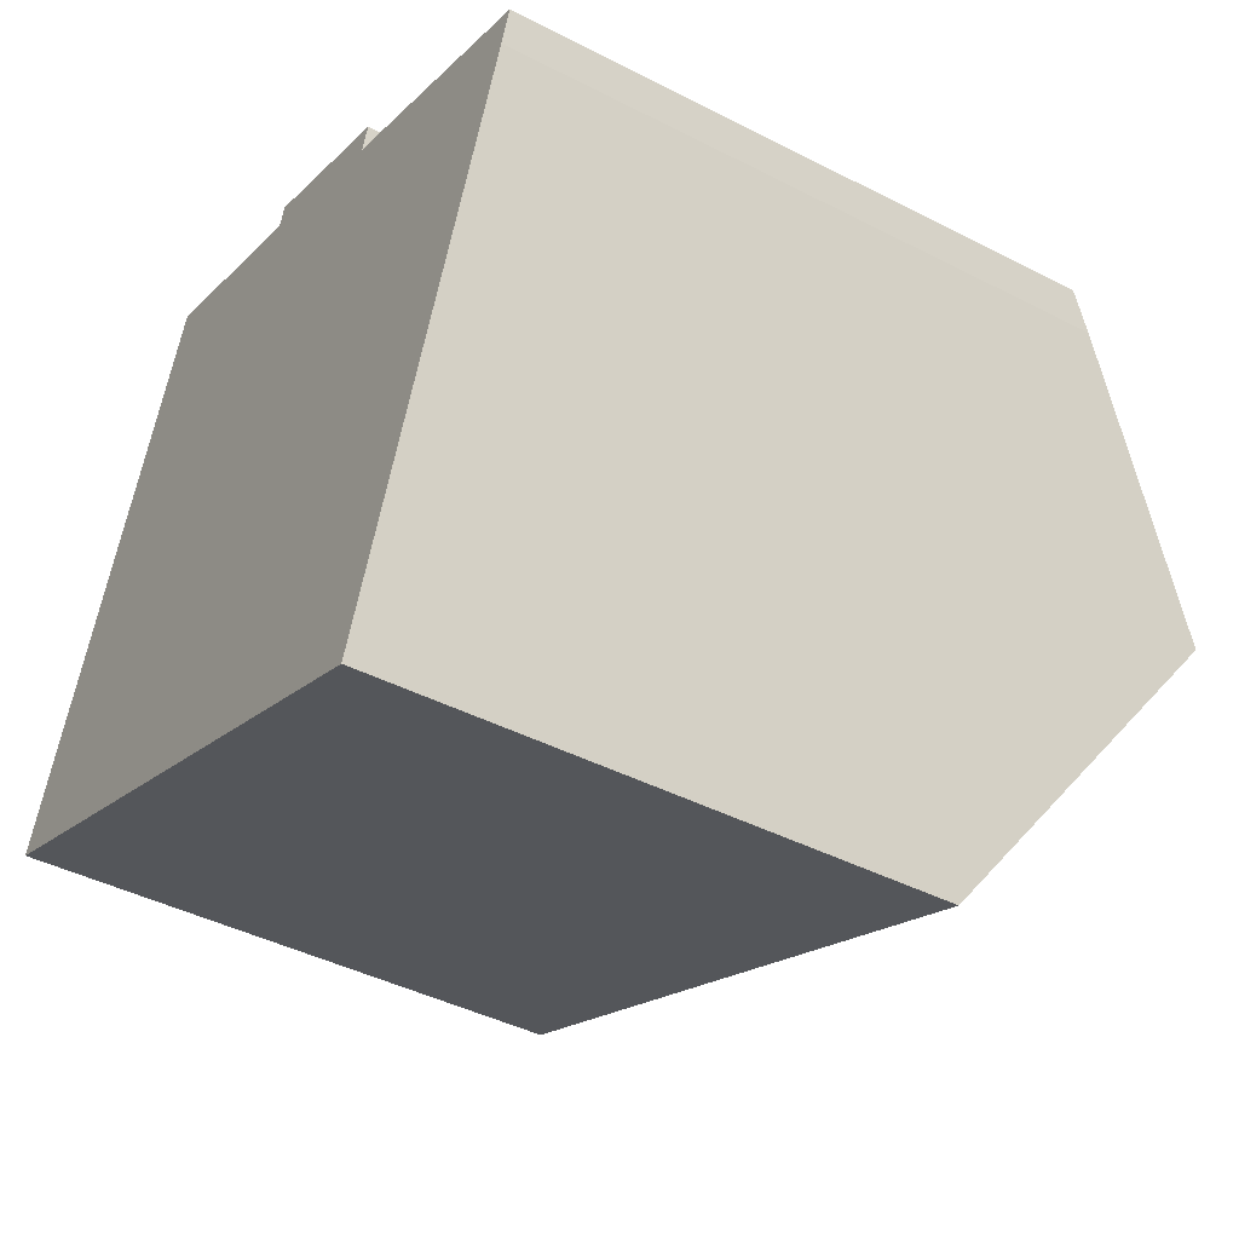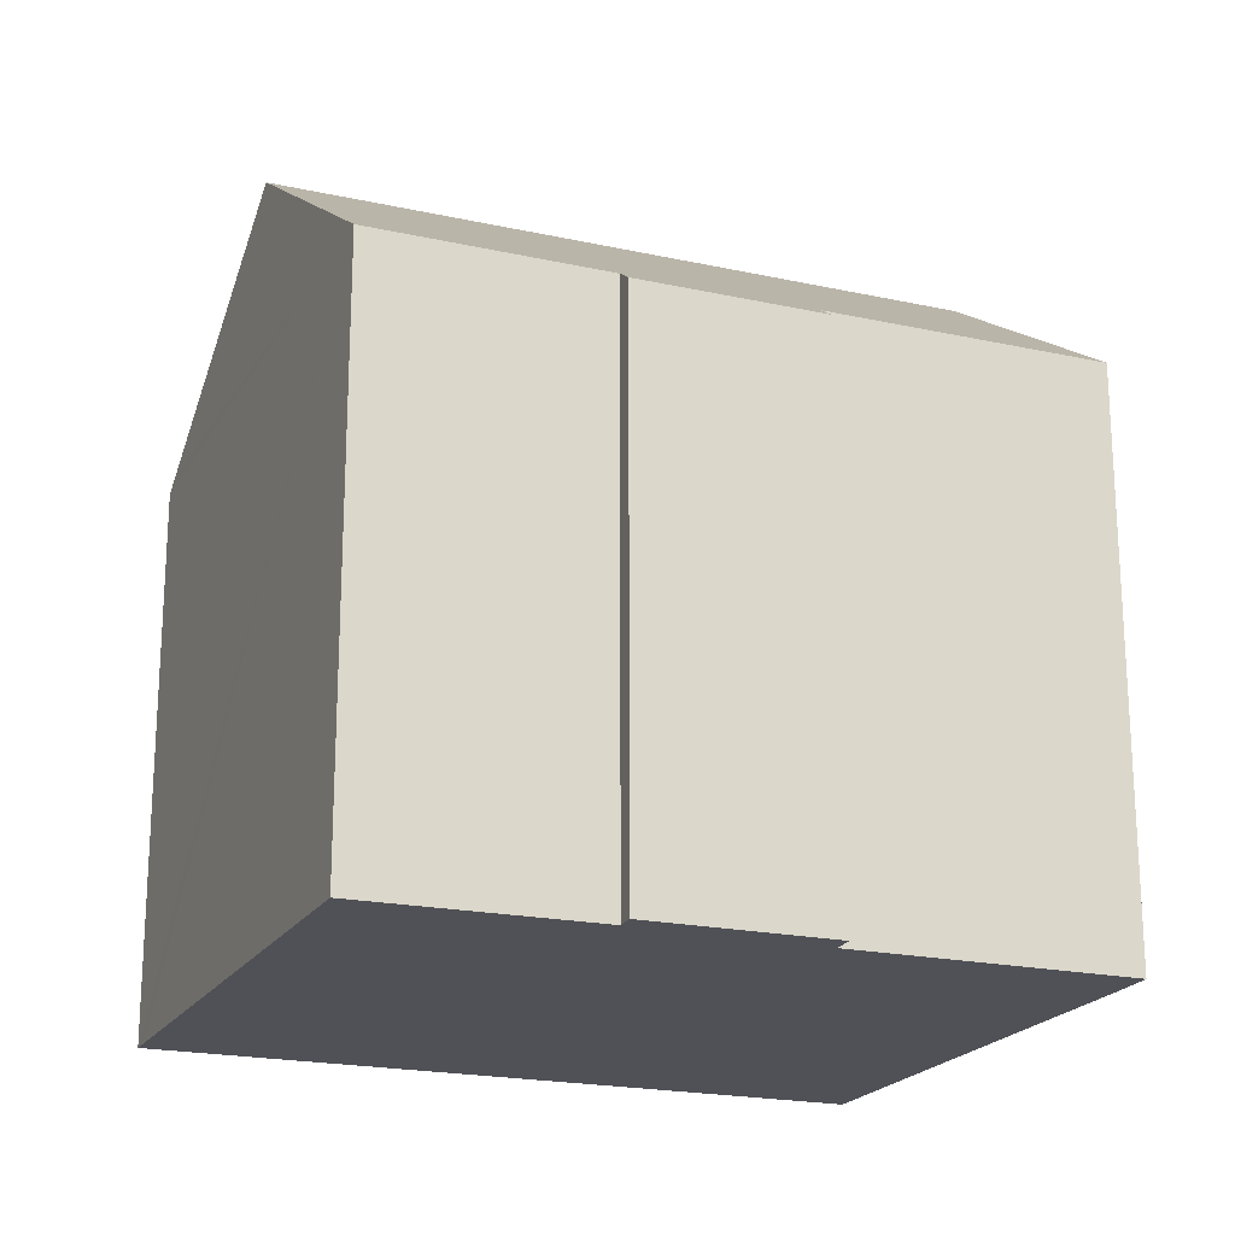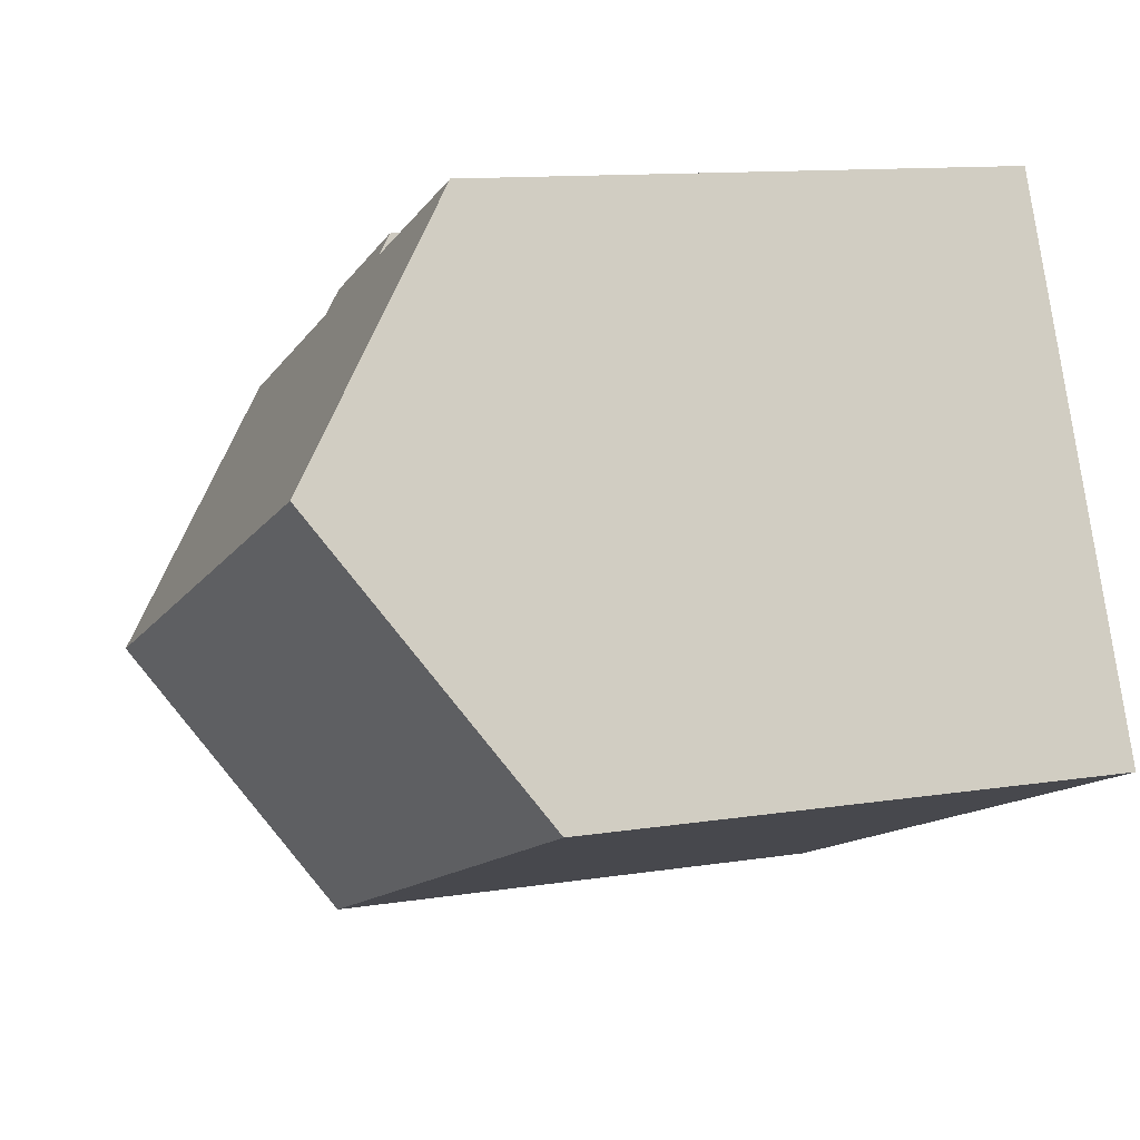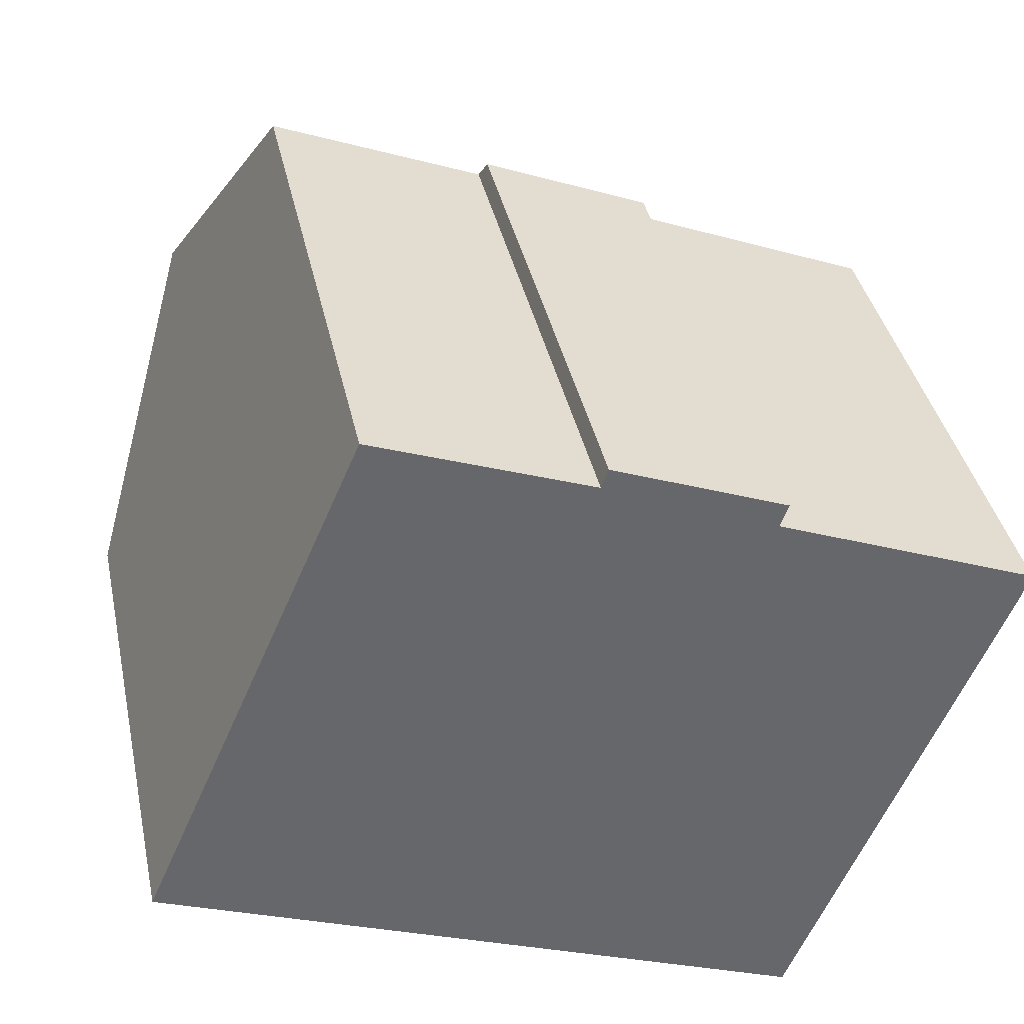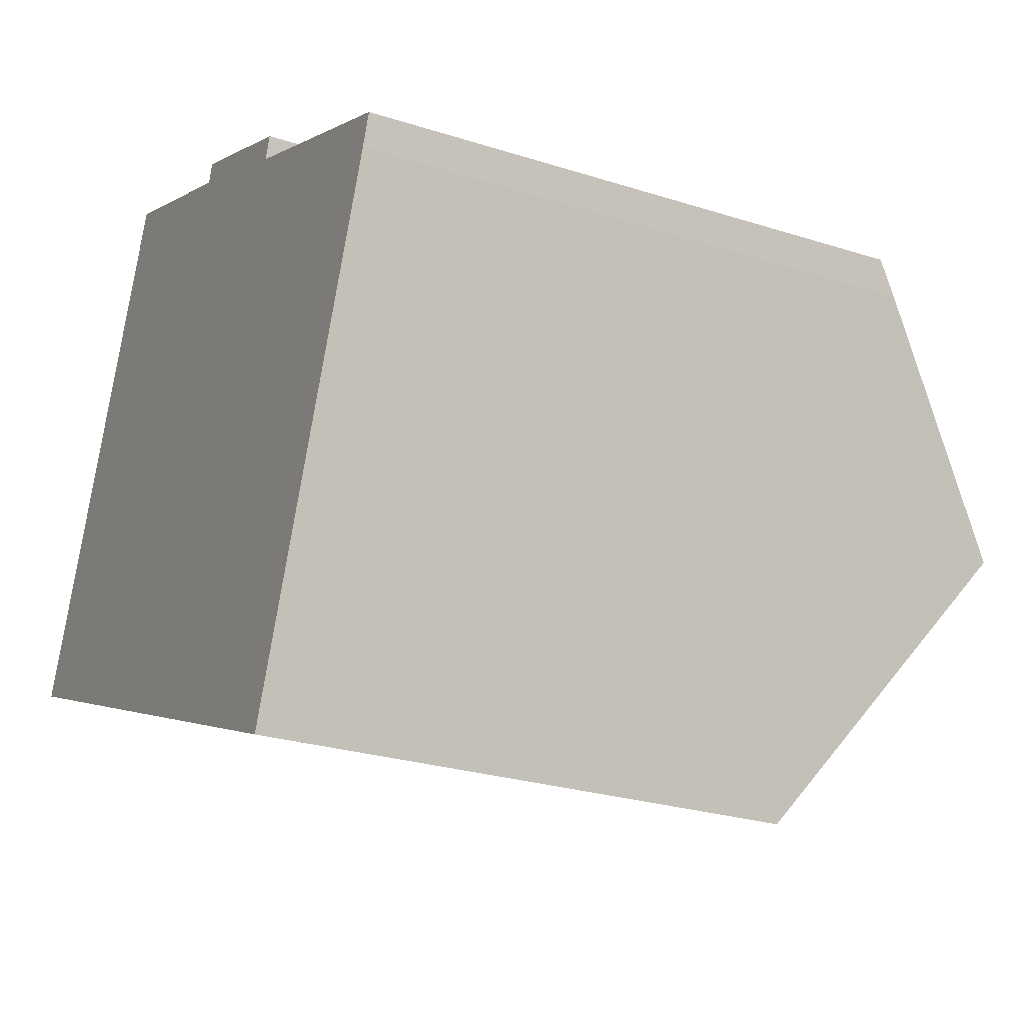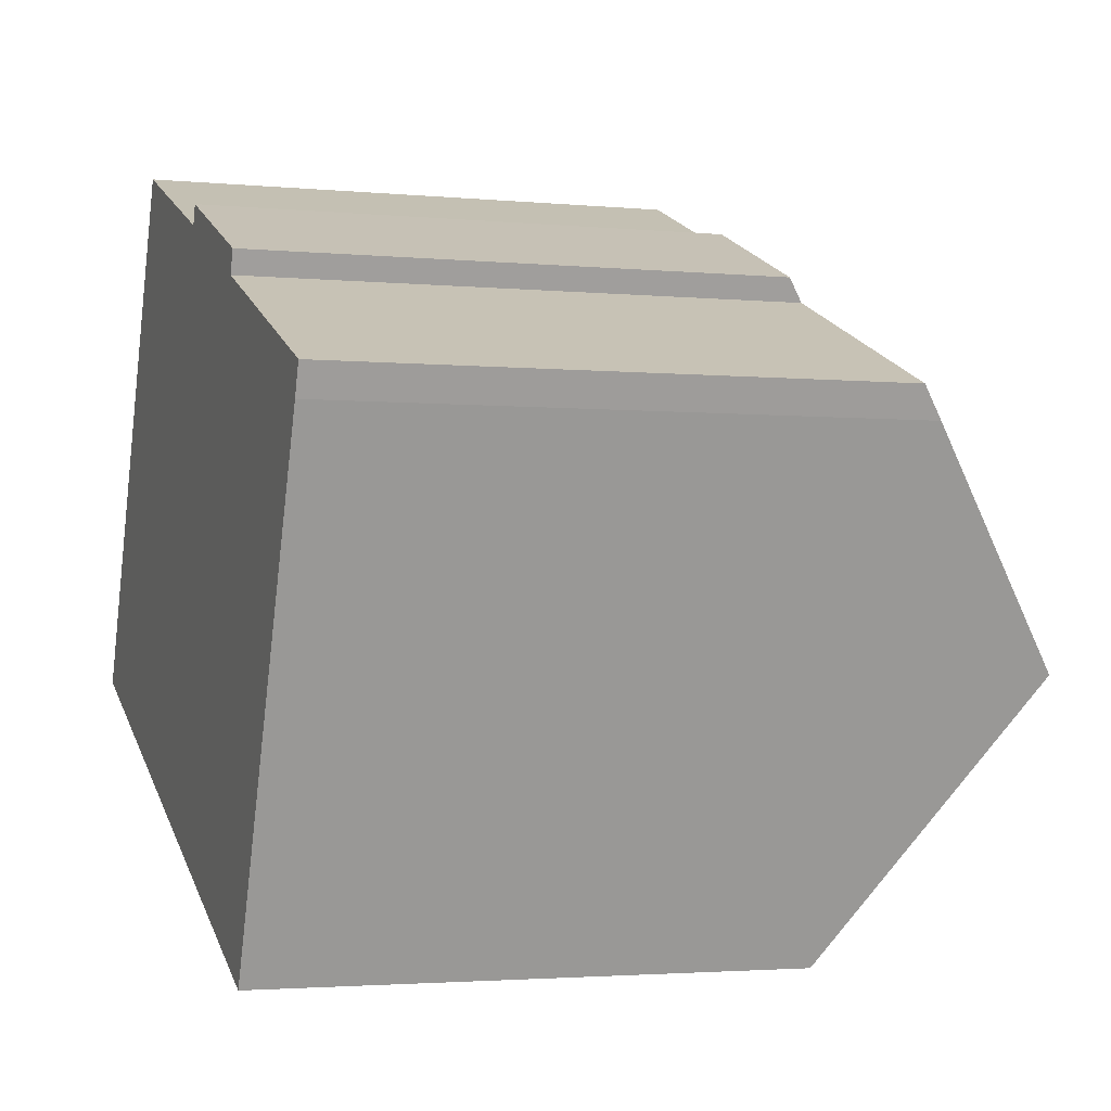
<metadata>
{"format":"obj","ext":"obj","renderer":"f3d","projection":"perspective","resolution":1024,"background":"white","views":[{"elev":-42.6,"azim":58.5,"up":"+Z"},{"elev":-20.5,"azim":0.2,"up":"+Y"},{"elev":11.4,"azim":-111.4,"up":"+Z"},{"elev":38.3,"azim":-11.9,"up":"+Z"},{"elev":-25.7,"azim":62.9,"up":"+Z"},{"elev":-2.5,"azim":71.0,"up":"+Z"}]}
</metadata>
<code>
v  16.11 13.49 -6.047
v  2.838 17.88 6.606
v  18.66 17.88 0.216
v  0.18 13.51 0.42
v  15.95 13.21 -6.441
v  0 13.21 8.092e-16
v  20.86 14.09 5.628
v  14.8 13.58 8.922
v  21.14 13.57 6.379
v  10.65 13.54 10.67
v  10.82 13.21 11.14
v  5.438 13.61 12.66
v  15 13.2 9.479
v  0 0 0
v  0.18 -2.572e-17 0.42
v  5.438 -7.751e-16 12.66
v  2.838 -4.045e-16 6.606
v  10.65 -6.533e-16 10.67
v  10.82 -6.82e-16 11.14
v  15 -5.804e-16 9.479
v  14.8 -5.463e-16 8.922
v  21.14 -3.906e-16 6.379
v  20.86 -3.446e-16 5.628
v  18.66 -1.323e-17 0.216
v  16.11 3.703e-16 -6.047
v  15.95 3.944e-16 -6.441
g defaultobject
f 1 2 3
f 2 1 4
f 4 1 5
f 4 5 6
f 7 8 9
f 8 7 3
f 8 3 2
f 8 2 10
f 8 10 11
f 10 2 12
f 11 13 8
f 4 12 2
f 12 4 6
f 12 6 14
f 12 14 15
f 12 15 16
f 16 15 17
f 16 10 12
f 10 16 18
f 19 13 11
f 13 19 20
f 21 9 8
f 9 21 22
f 18 11 10
f 11 18 19
f 13 21 8
f 21 13 20
f 9 23 7
f 23 9 22
f 23 3 7
f 3 23 1
f 1 23 5
f 5 23 24
f 5 24 25
f 5 25 26
f 26 6 5
f 6 26 14
f 19 18 20
f 22 24 23
f 24 22 21
f 24 21 25
f 25 21 26
f 26 21 14
f 14 21 20
f 14 20 18
f 14 18 16
f 14 16 17
f 14 17 15

</code>
